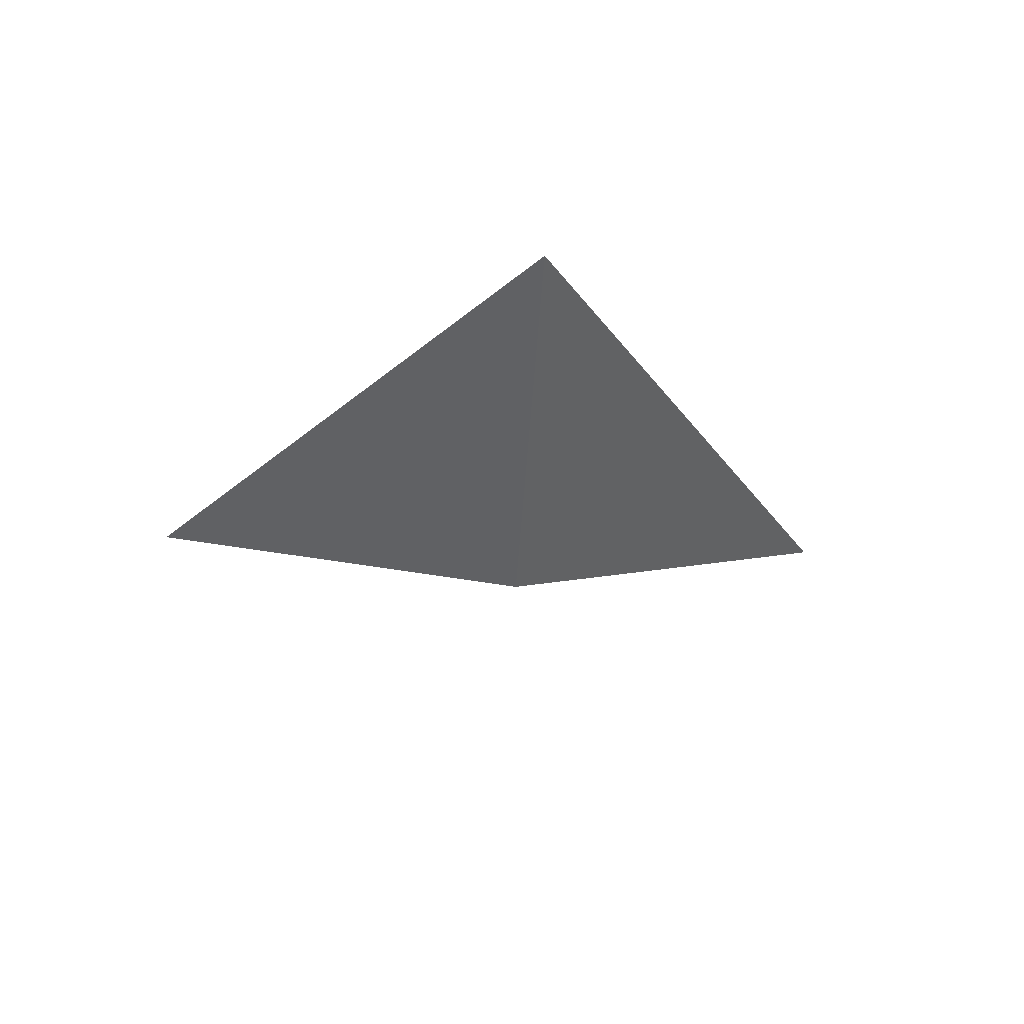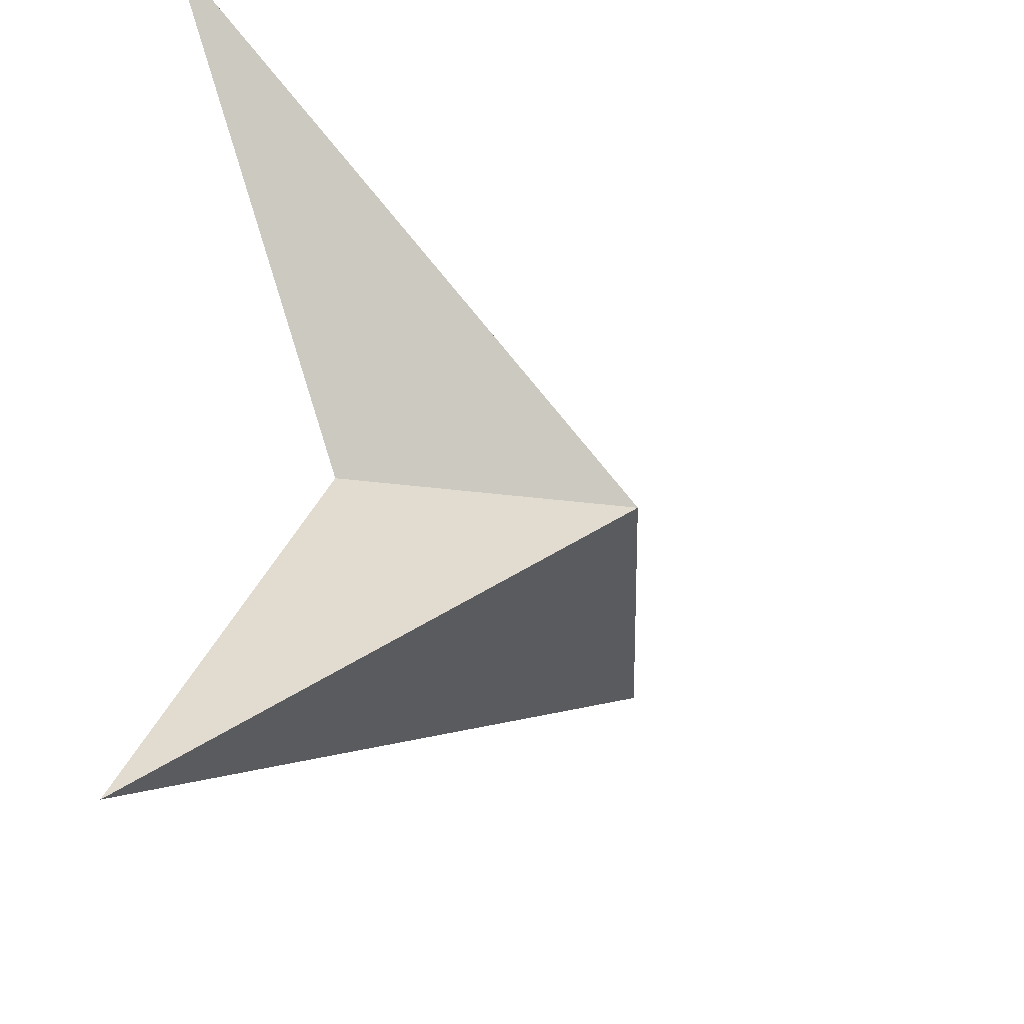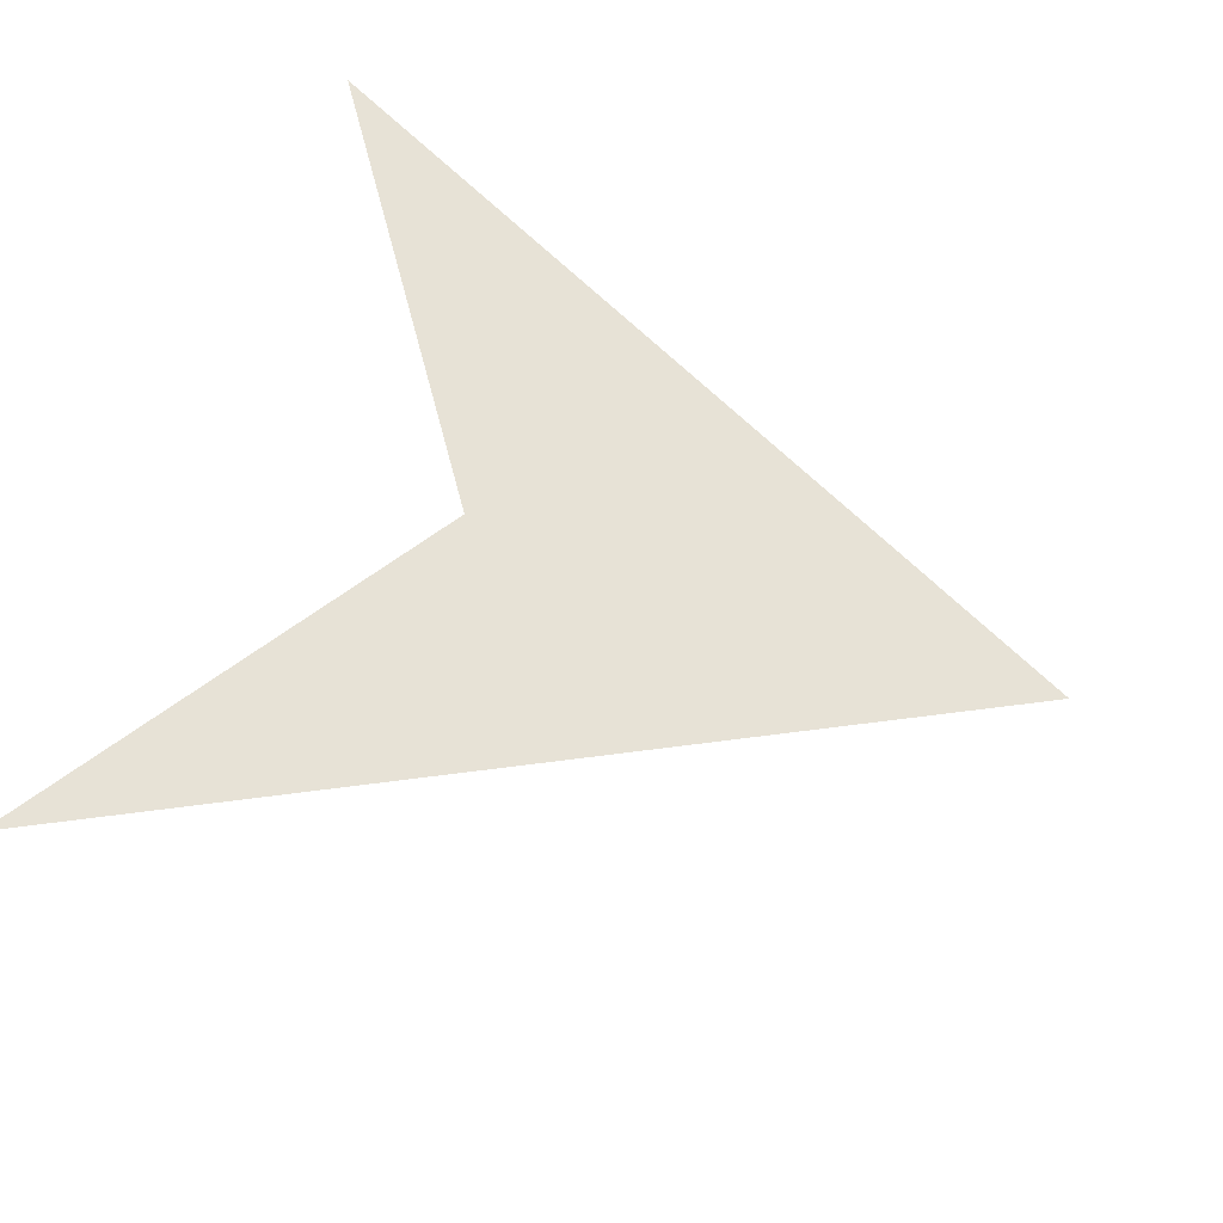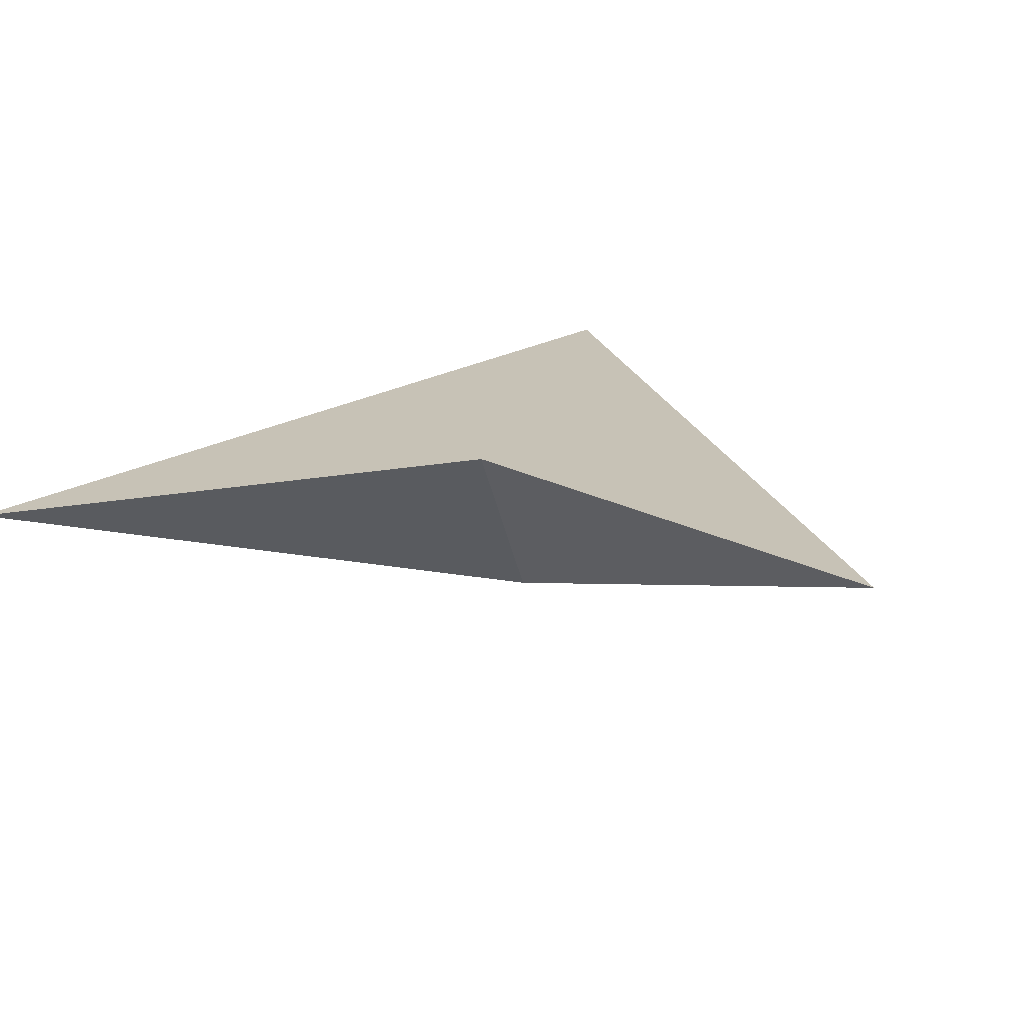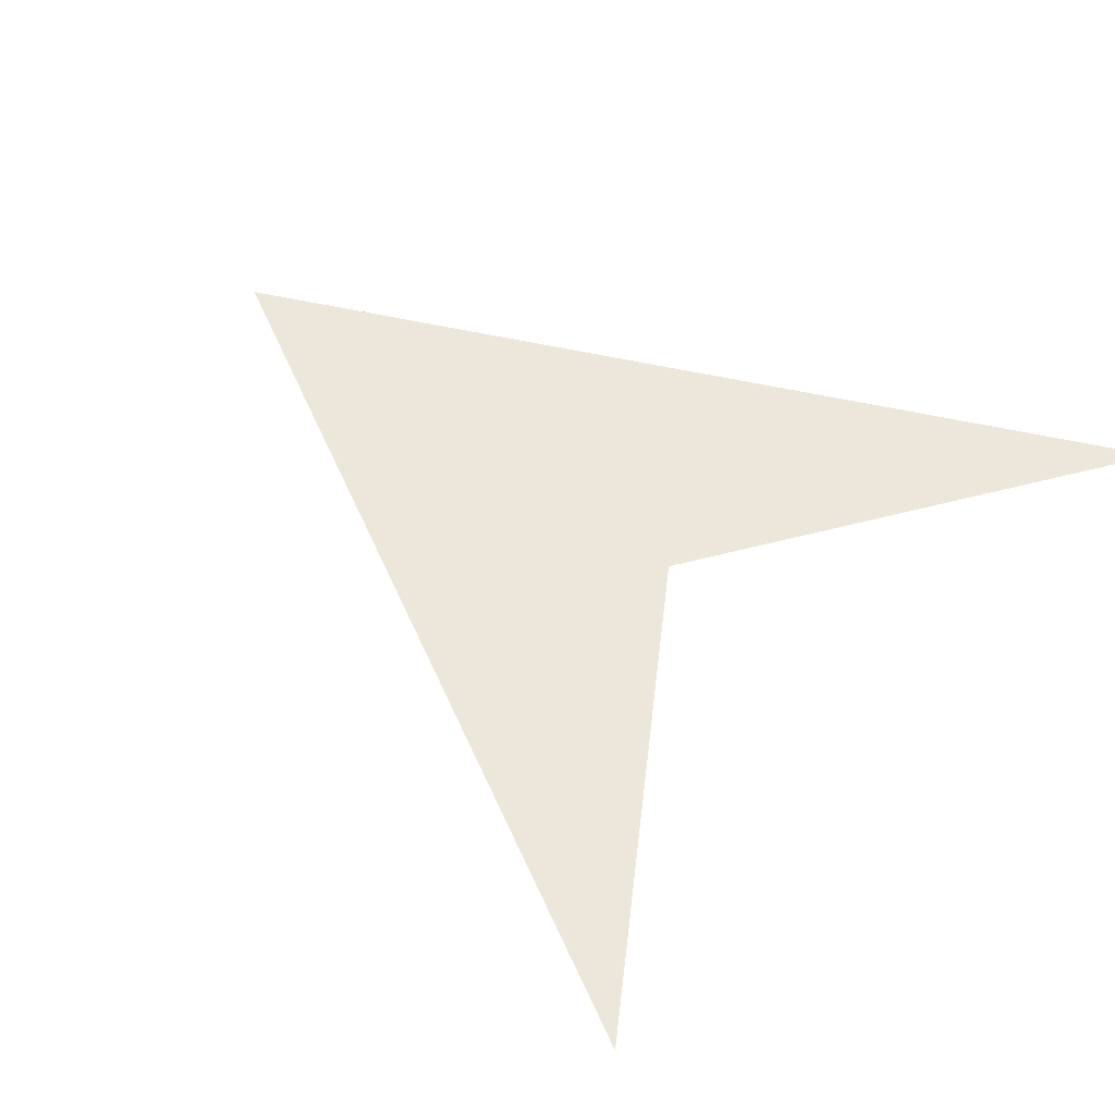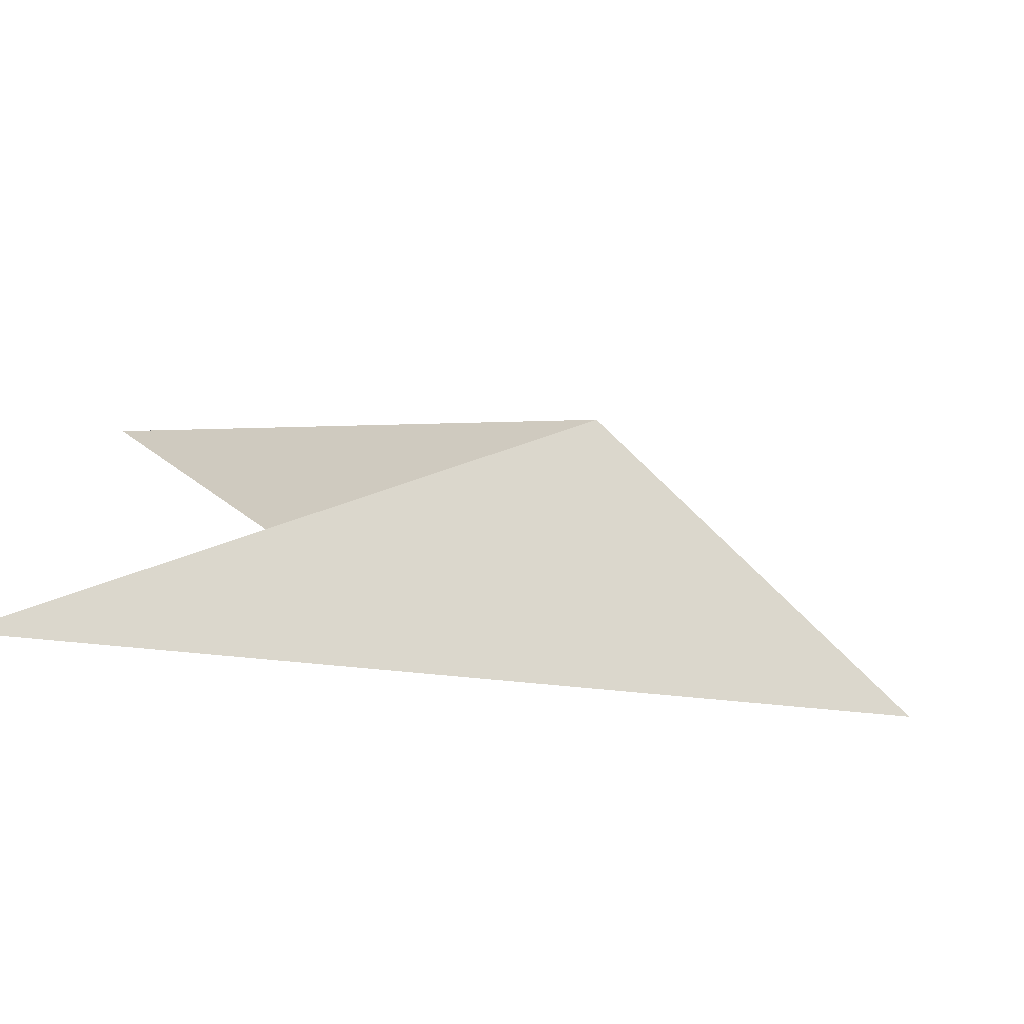
<metadata>
{"format":"obj","ext":"obj","renderer":"f3d","projection":"perspective","resolution":1024,"background":"white","views":[{"elev":-19.8,"azim":-94.2,"up":"+Z"},{"elev":-29.5,"azim":121.9,"up":"+Y"},{"elev":63.5,"azim":-161.0,"up":"+Z"},{"elev":19.1,"azim":103.1,"up":"+Z"},{"elev":52.7,"azim":40.4,"up":"+Z"},{"elev":-77.4,"azim":166.2,"up":"+Y"}]}
</metadata>
<code>
o N-Gon1
v -0.6201 -0.05513 0.09661
v 0.3799 0.4449 0.09661
v 0.04661 -0.05513 0.09661
v 0.3799 -0.5551 0.09661
v -0.1864 -0.05513 -0.1534
g N-Gon1_default
f 2 3 5
f 4 1 5
f 3 4 5
f 5 1 2
f 2 1 3
f 4 3 1

</code>
